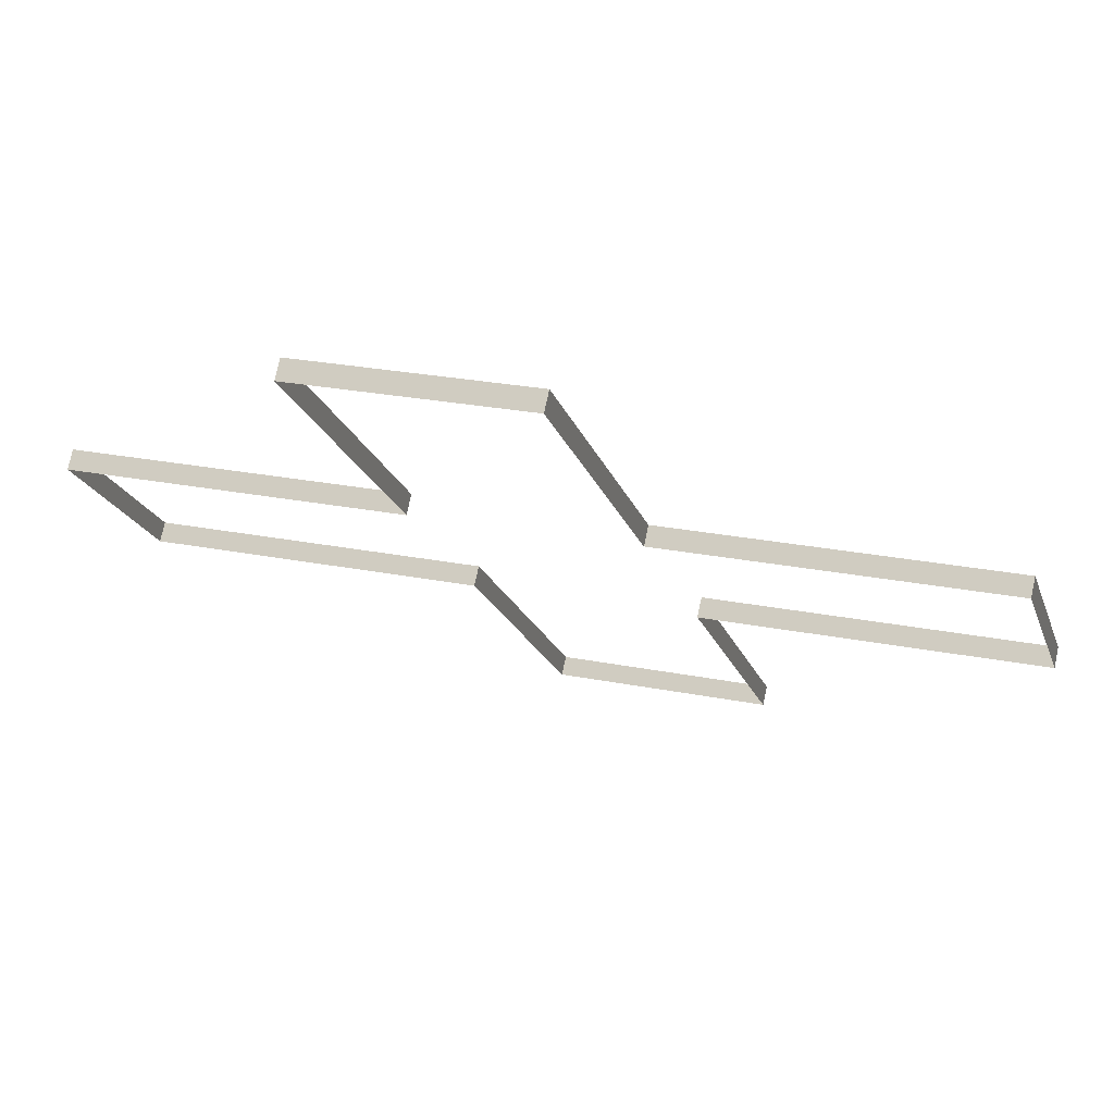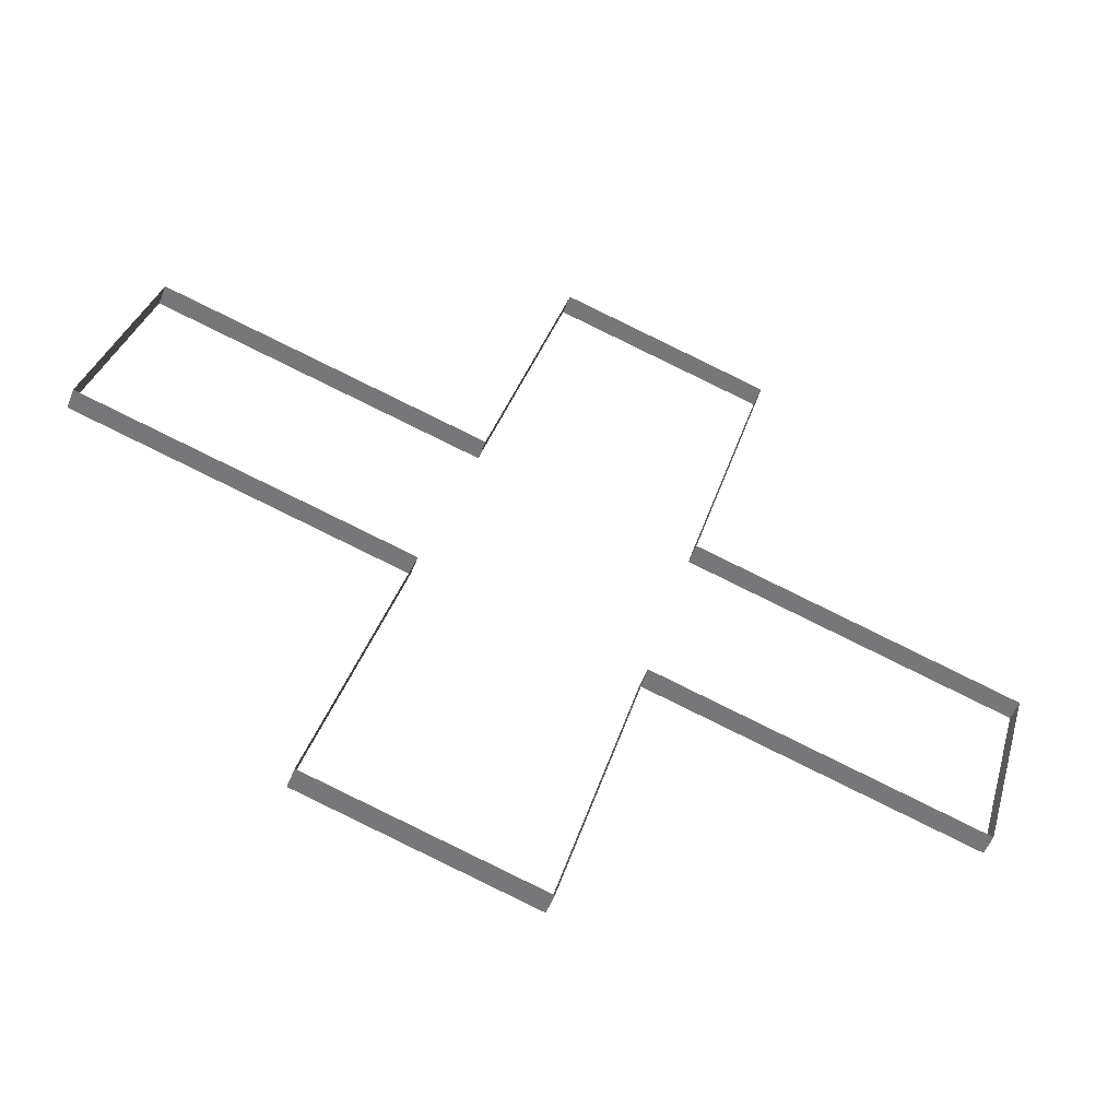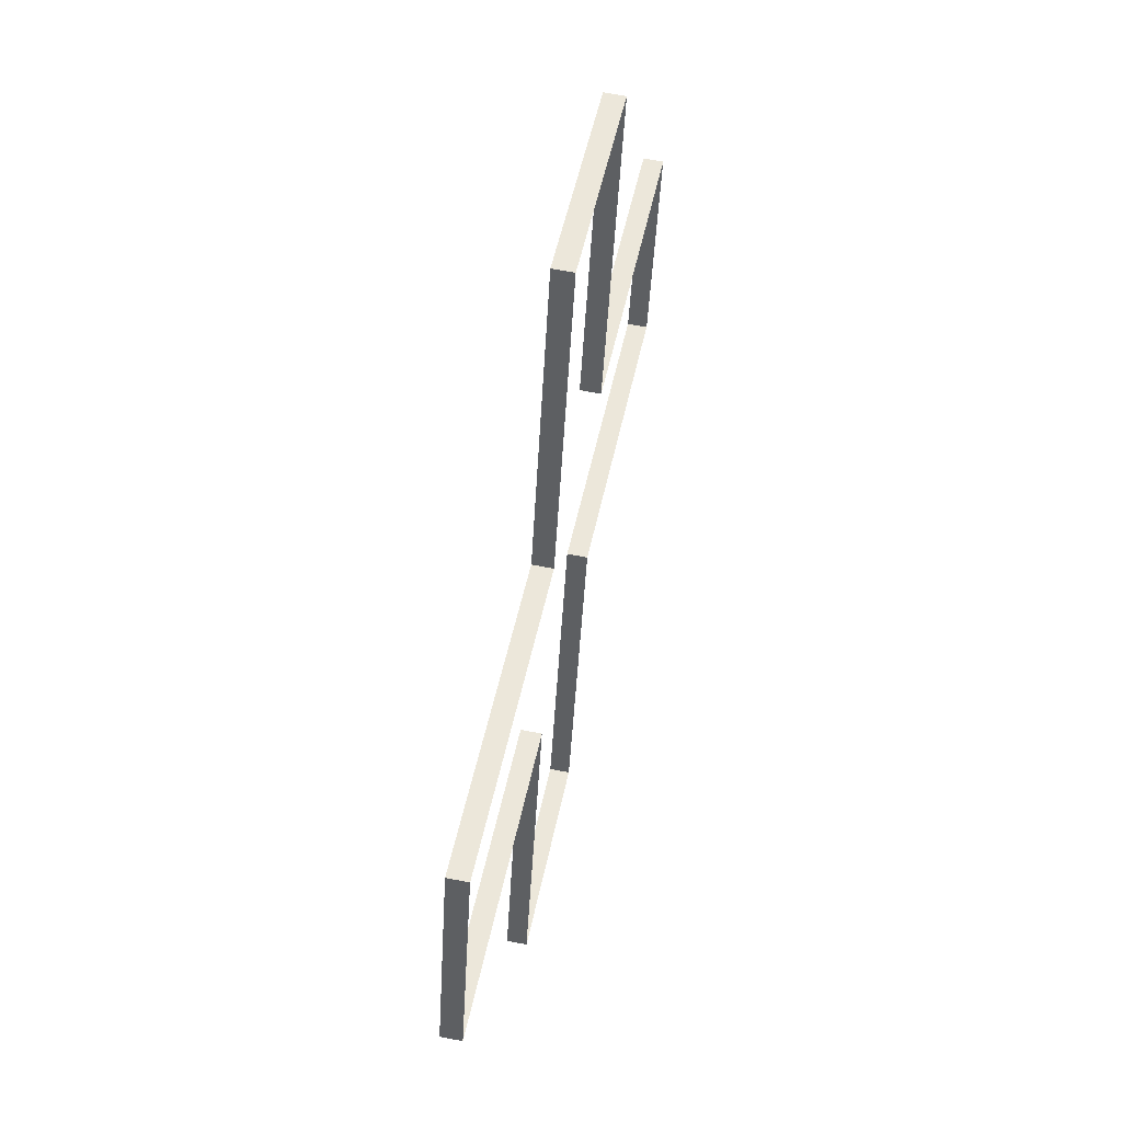
<metadata>
{"format":"obj","ext":"obj","renderer":"f3d","projection":"perspective","resolution":1024,"background":"white","views":[{"elev":75.5,"azim":-168.0,"up":"+Z"},{"elev":-54.3,"azim":-21.4,"up":"+Z"},{"elev":62.3,"azim":-78.6,"up":"+Z"}]}
</metadata>
<code>
o #ID1845
v 0.02966 -0.3135 -0.3744
v 0.02839 -0.3138 -0.3791
v 0.02839 -0.3135 -0.3791
v 0.02966 -0.3138 -0.3744
v 0.02966 -0.3138 -0.3744
v 0.02966 -0.3135 -0.3744
v 0.02839 -0.3138 -0.3791
v 0.02839 -0.3135 -0.3791
v 0.02492 -0.3138 -0.3731
v 0.02966 -0.3135 -0.3744
v 0.02492 -0.3135 -0.3731
v 0.02966 -0.3138 -0.3744
v 0.02966 -0.3138 -0.3744
v 0.02492 -0.3138 -0.3731
v 0.02966 -0.3135 -0.3744
v 0.02492 -0.3135 -0.3731
v 0.02839 -0.3138 -0.3791
v 0.03154 -0.3135 -0.38
v 0.02839 -0.3135 -0.3791
v 0.03154 -0.3138 -0.38
v 0.03154 -0.3138 -0.38
v 0.02839 -0.3138 -0.3791
v 0.03154 -0.3135 -0.38
v 0.02839 -0.3135 -0.3791
v 0.02577 -0.3135 -0.37
v 0.02492 -0.3138 -0.3731
v 0.02492 -0.3135 -0.3731
v 0.02577 -0.3138 -0.37
v 0.02577 -0.3138 -0.37
v 0.02577 -0.3135 -0.37
v 0.02492 -0.3138 -0.3731
v 0.02492 -0.3135 -0.3731
v 0.03154 -0.3138 -0.38
v 0.03281 -0.3135 -0.3752
v 0.03154 -0.3135 -0.38
v 0.03281 -0.3138 -0.3752
v 0.03281 -0.3138 -0.3752
v 0.03154 -0.3138 -0.38
v 0.03281 -0.3135 -0.3752
v 0.03154 -0.3135 -0.38
v 0.0305 -0.3135 -0.3712
v 0.02577 -0.3138 -0.37
v 0.02577 -0.3135 -0.37
v 0.0305 -0.3138 -0.3712
v 0.0305 -0.3138 -0.3712
v 0.0305 -0.3135 -0.3712
v 0.02577 -0.3138 -0.37
v 0.02577 -0.3135 -0.37
v 0.03281 -0.3135 -0.3752
v 0.03755 -0.3138 -0.3765
v 0.03755 -0.3135 -0.3765
v 0.03281 -0.3138 -0.3752
v 0.03281 -0.3138 -0.3752
v 0.03281 -0.3135 -0.3752
v 0.03755 -0.3138 -0.3765
v 0.03755 -0.3135 -0.3765
v 0.03177 -0.3135 -0.3665
v 0.0305 -0.3138 -0.3712
v 0.0305 -0.3135 -0.3712
v 0.03177 -0.3138 -0.3665
v 0.03177 -0.3138 -0.3665
v 0.03177 -0.3135 -0.3665
v 0.0305 -0.3138 -0.3712
v 0.0305 -0.3135 -0.3712
v 0.03755 -0.3138 -0.3765
v 0.03839 -0.3135 -0.3734
v 0.03755 -0.3135 -0.3765
v 0.03839 -0.3138 -0.3734
v 0.03839 -0.3138 -0.3734
v 0.03755 -0.3138 -0.3765
v 0.03839 -0.3135 -0.3734
v 0.03755 -0.3135 -0.3765
v 0.0349 -0.3135 -0.3673
v 0.03177 -0.3138 -0.3665
v 0.03177 -0.3135 -0.3665
v 0.0349 -0.3138 -0.3673
v 0.0349 -0.3138 -0.3673
v 0.0349 -0.3135 -0.3673
v 0.03177 -0.3138 -0.3665
v 0.03177 -0.3135 -0.3665
v 0.03839 -0.3138 -0.3734
v 0.03362 -0.3135 -0.3721
v 0.03839 -0.3135 -0.3734
v 0.03362 -0.3138 -0.3721
v 0.03362 -0.3138 -0.3721
v 0.03839 -0.3138 -0.3734
v 0.03362 -0.3135 -0.3721
v 0.03839 -0.3135 -0.3734
v 0.03362 -0.3138 -0.3721
v 0.0349 -0.3135 -0.3673
v 0.03362 -0.3135 -0.3721
v 0.0349 -0.3138 -0.3673
v 0.0349 -0.3138 -0.3673
v 0.03362 -0.3138 -0.3721
v 0.0349 -0.3135 -0.3673
v 0.03362 -0.3135 -0.3721
f 5 6 7
f 8 7 6
f 13 14 15
f 16 15 14
f 21 22 23
f 24 23 22
f 29 30 31
f 32 31 30
f 37 38 39
f 40 39 38
f 45 46 47
f 48 47 46
f 53 54 55
f 56 55 54
f 61 62 63
f 64 63 62
f 69 70 71
f 72 71 70
f 77 78 79
f 80 79 78
f 85 86 87
f 88 87 86
f 93 94 95
f 96 95 94
f 1 2 3
f 2 1 4
f 9 10 11
f 10 9 12
f 17 18 19
f 18 17 20
f 25 26 27
f 26 25 28
f 33 34 35
f 34 33 36
f 41 42 43
f 42 41 44
f 49 50 51
f 50 49 52
f 57 58 59
f 58 57 60
f 65 66 67
f 66 65 68
f 73 74 75
f 74 73 76
f 81 82 83
f 82 81 84
f 89 90 91
f 90 89 92

</code>
